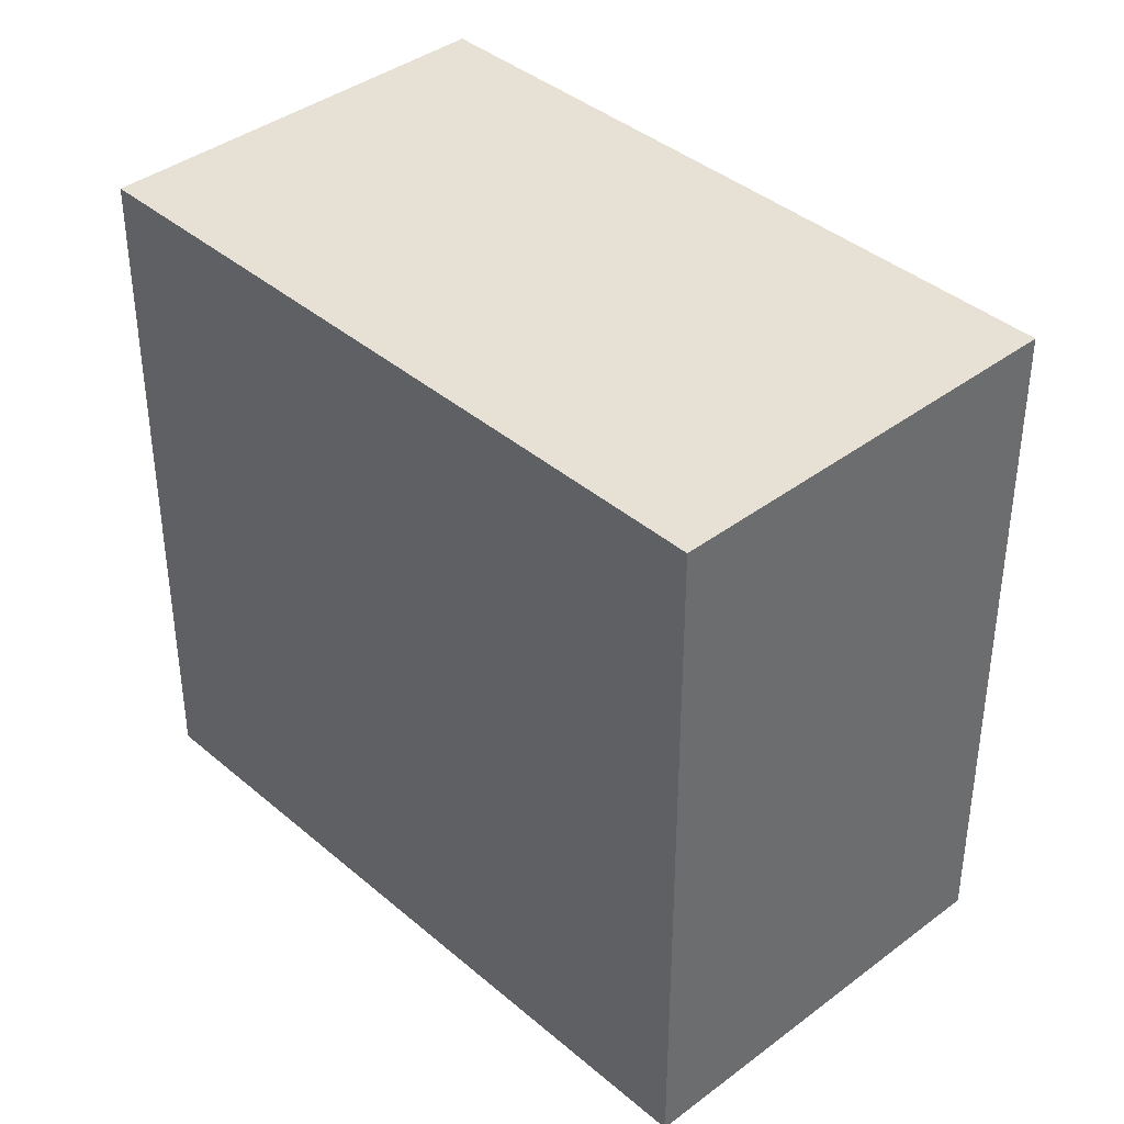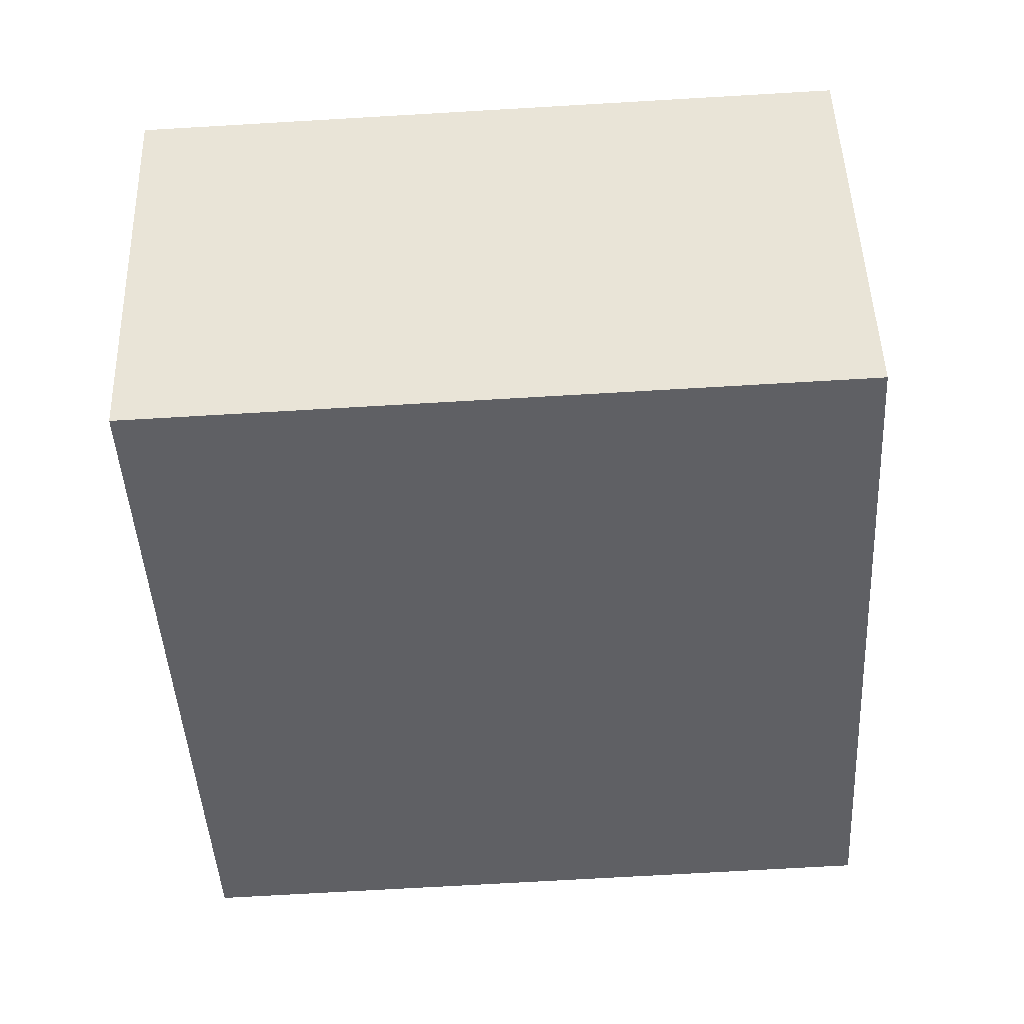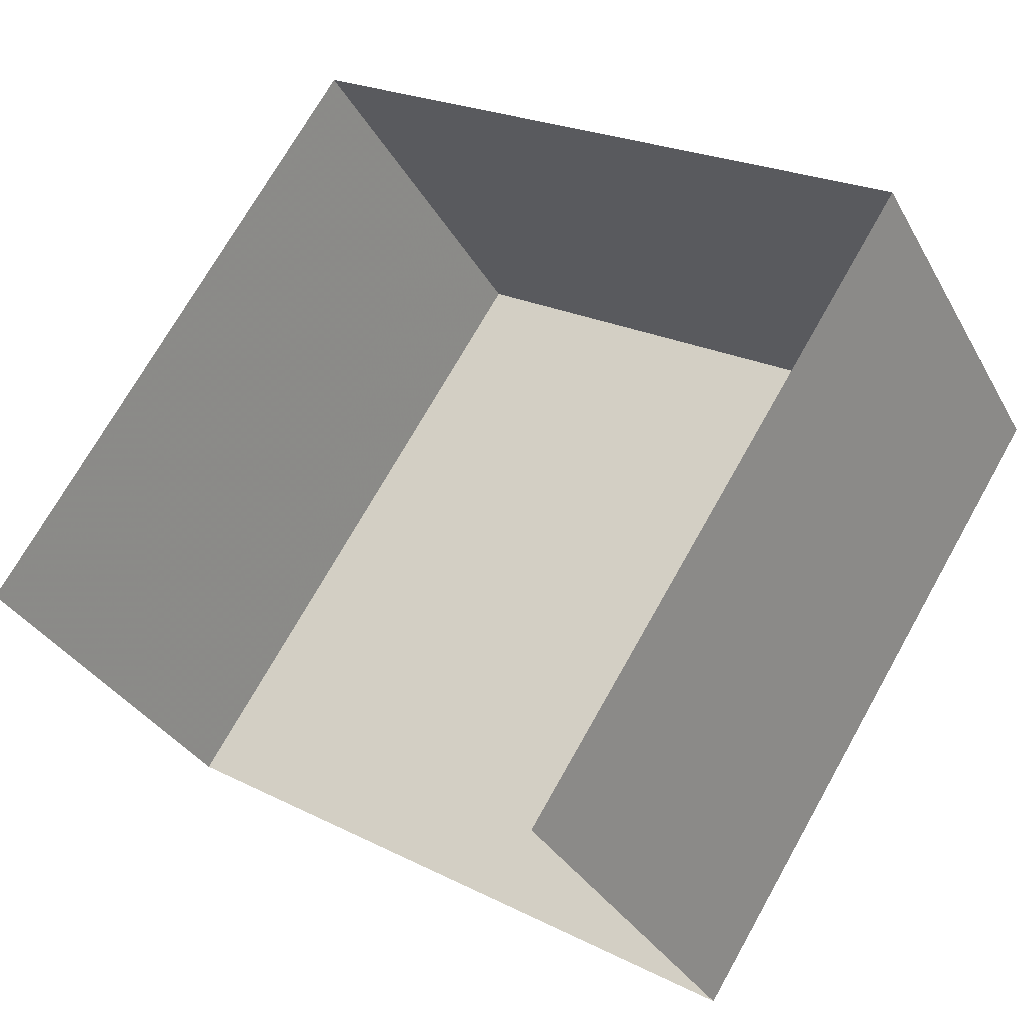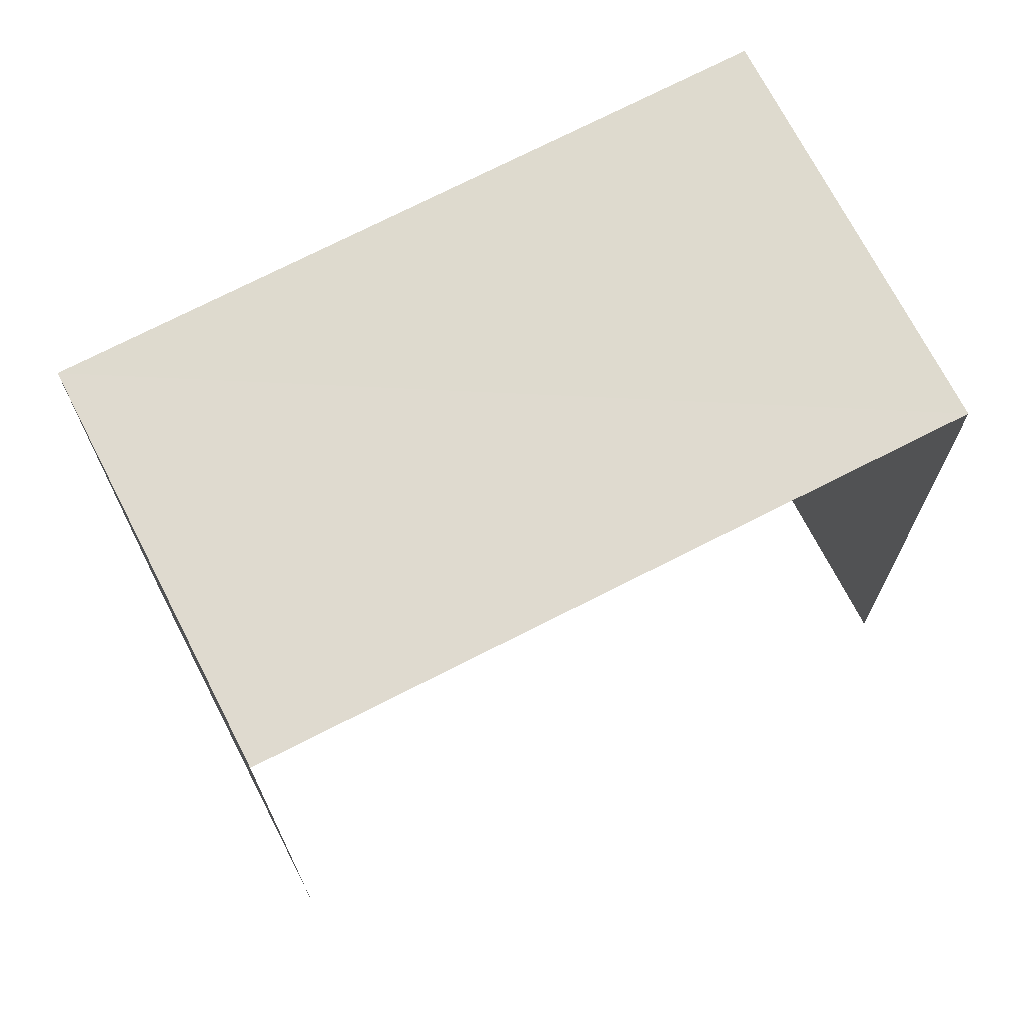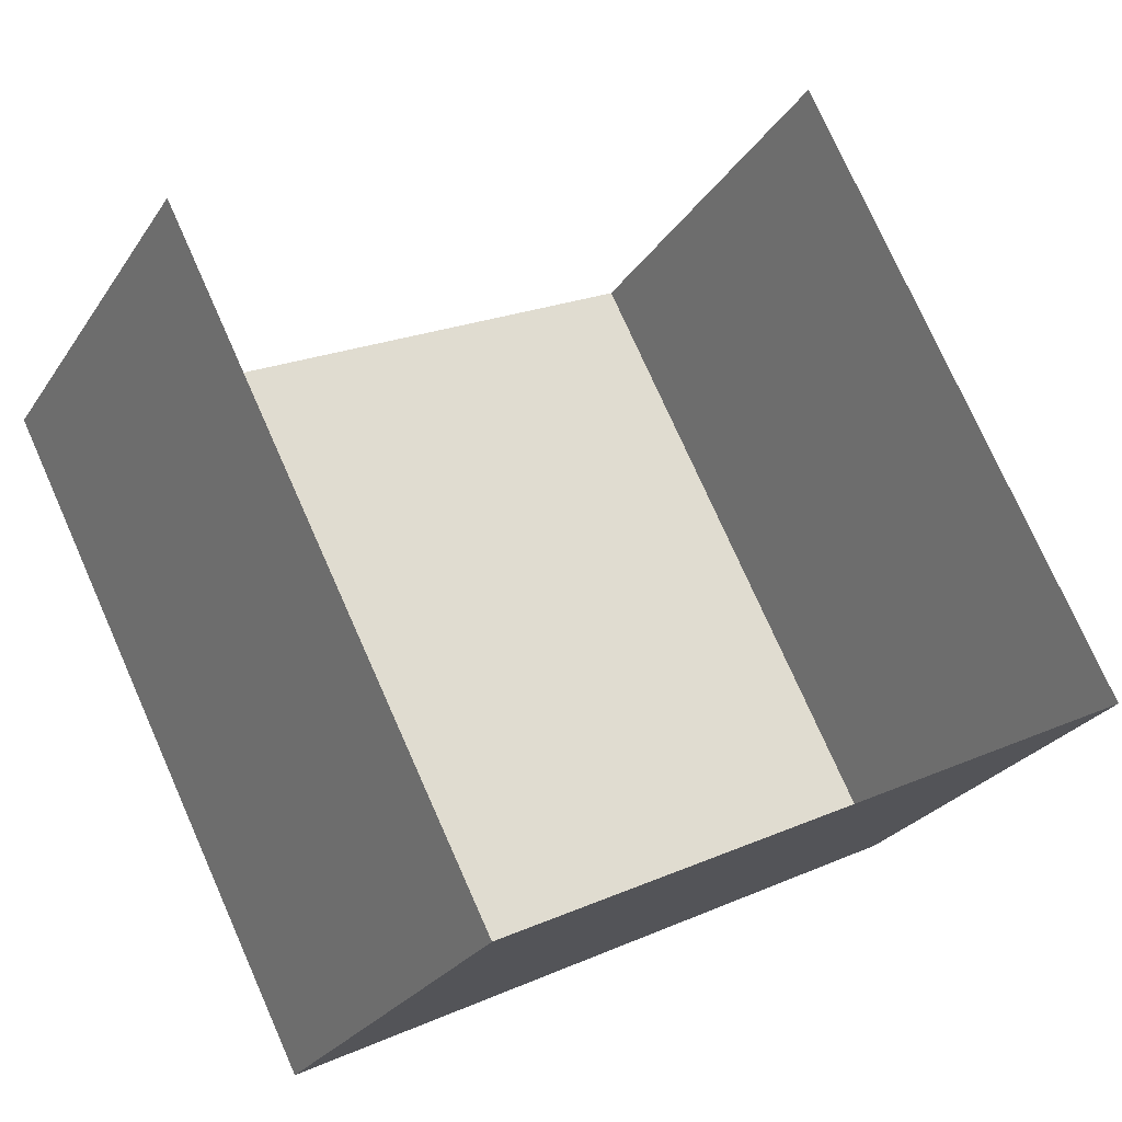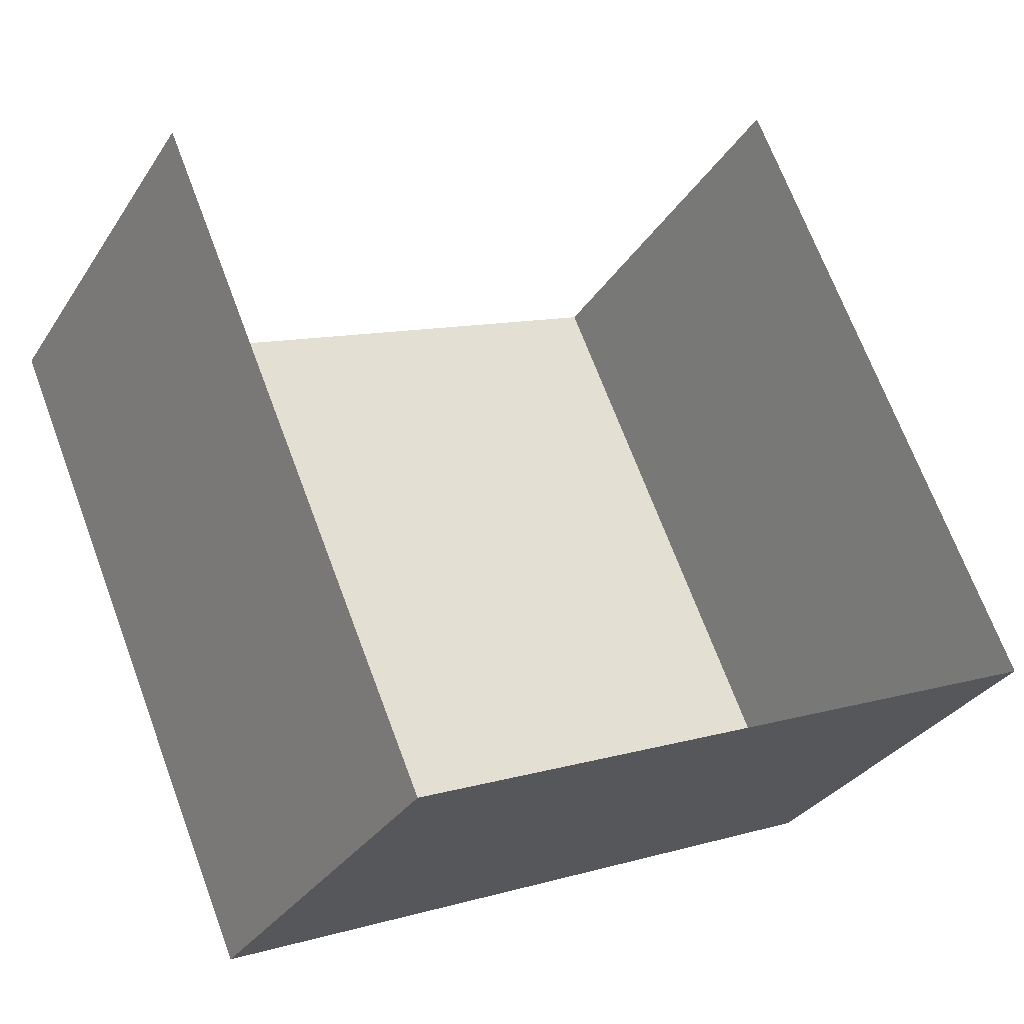
<metadata>
{"format":"obj","ext":"obj","renderer":"f3d","projection":"perspective","resolution":1024,"background":"white","views":[{"elev":39.3,"azim":16.9,"up":"+Z"},{"elev":-73.4,"azim":93.5,"up":"+Y"},{"elev":71.9,"azim":-150.5,"up":"+Y"},{"elev":71.0,"azim":123.0,"up":"+Z"},{"elev":75.9,"azim":-24.1,"up":"+Y"},{"elev":69.3,"azim":-20.4,"up":"+Y"}]}
</metadata>
<code>
v -2.209e+05 -1.251e+05 26.3
v -2.209e+05 -1.251e+05 26.3
v -2.209e+05 -1.251e+05 26.3
v -2.209e+05 -1.251e+05 26.3
v -2.209e+05 -1.251e+05 30.17
v -2.209e+05 -1.251e+05 30.17
v -2.209e+05 -1.251e+05 30.17
v -2.209e+05 -1.251e+05 30.17
f 1 2 3
f 1 4 2
f 7 3 2
f 5 7 2
f 5 6 7
f 5 8 6
f 7 1 3
f 7 6 1
f 5 2 4
f 8 5 4
f 8 4 1
f 6 8 1

</code>
